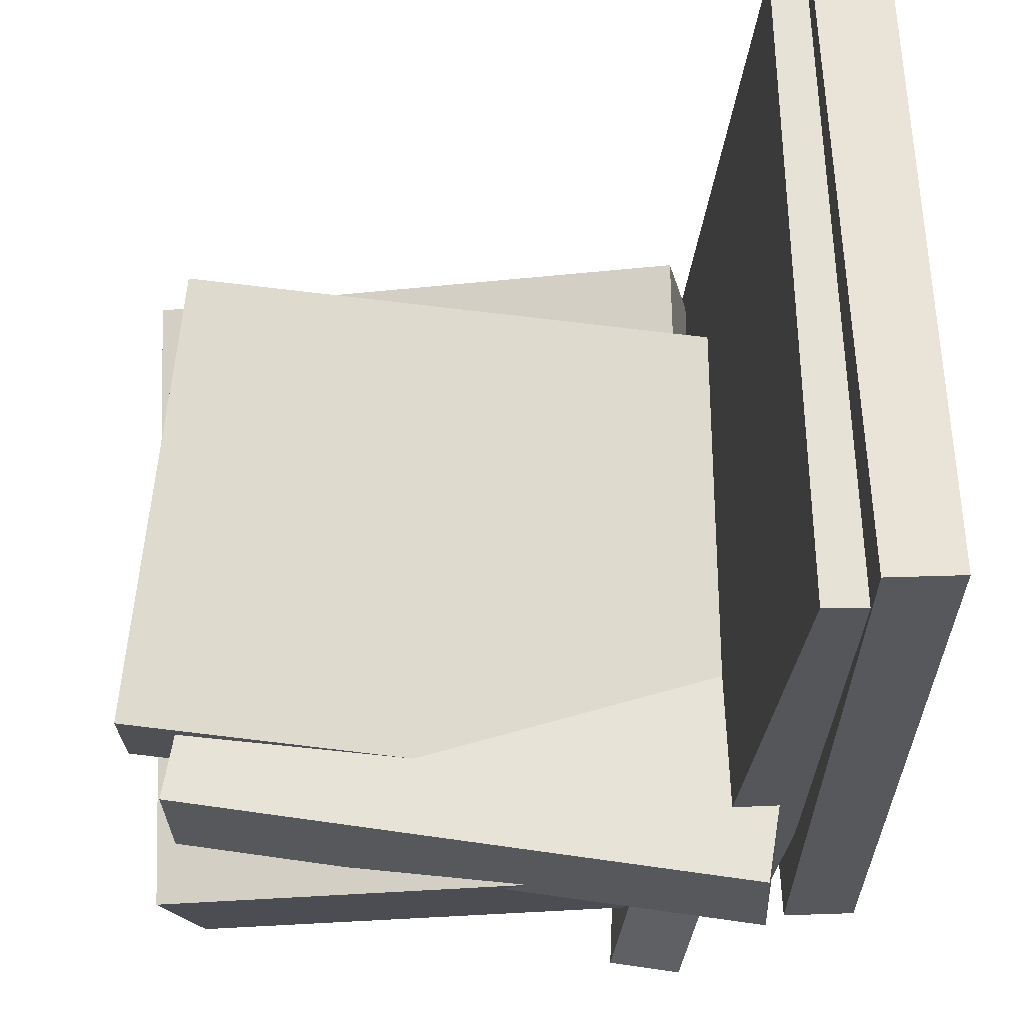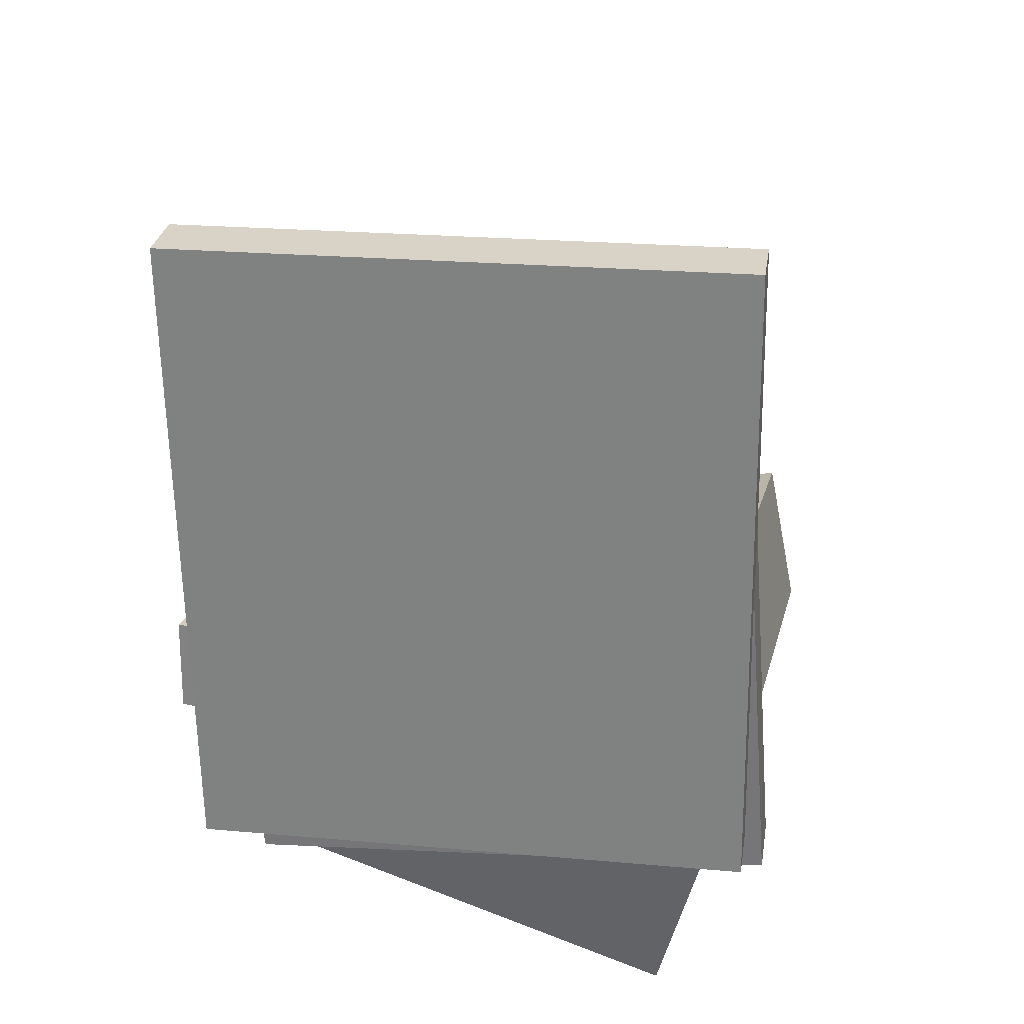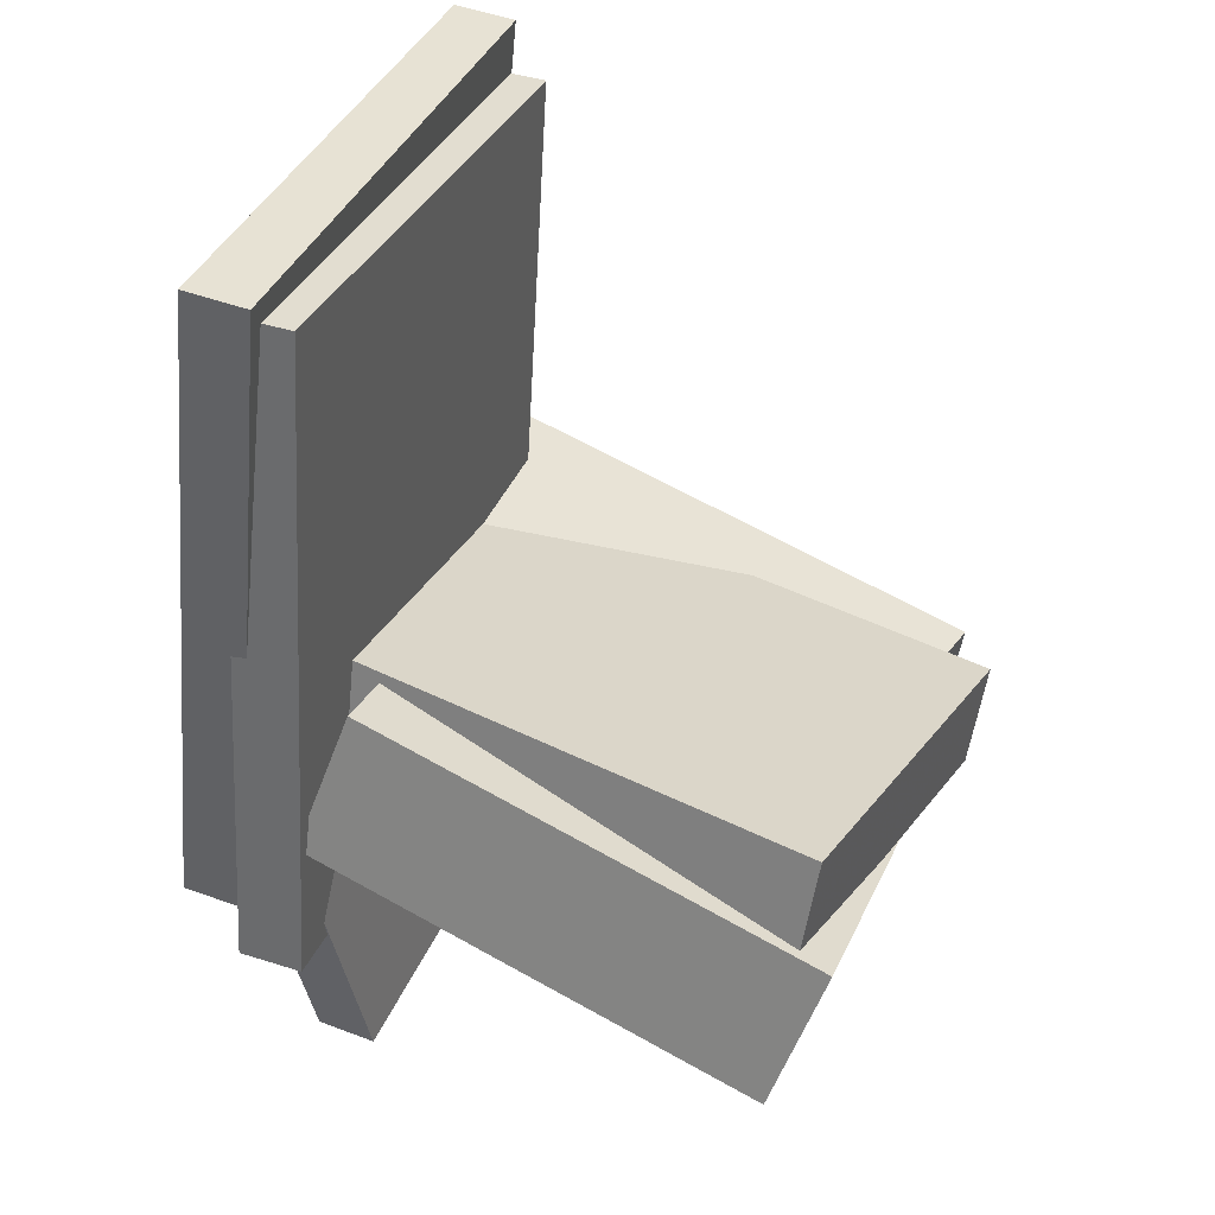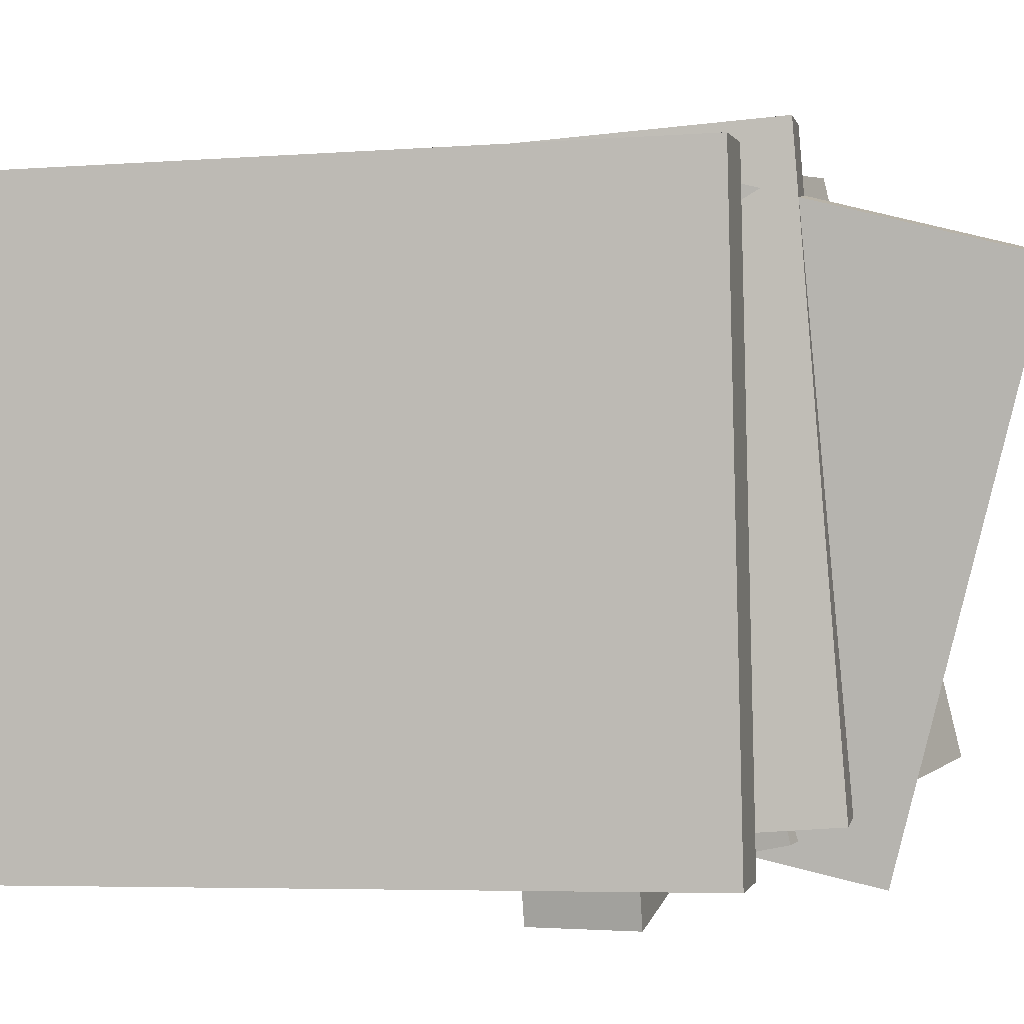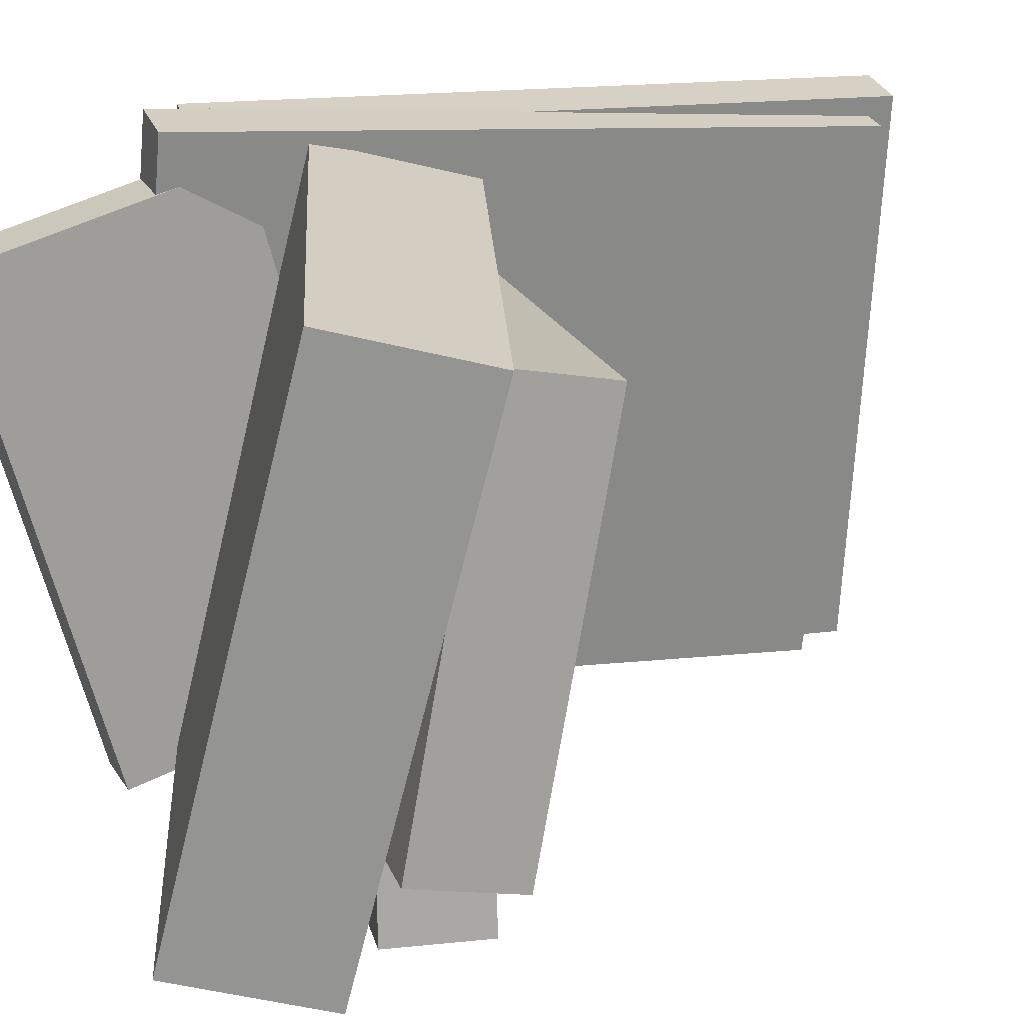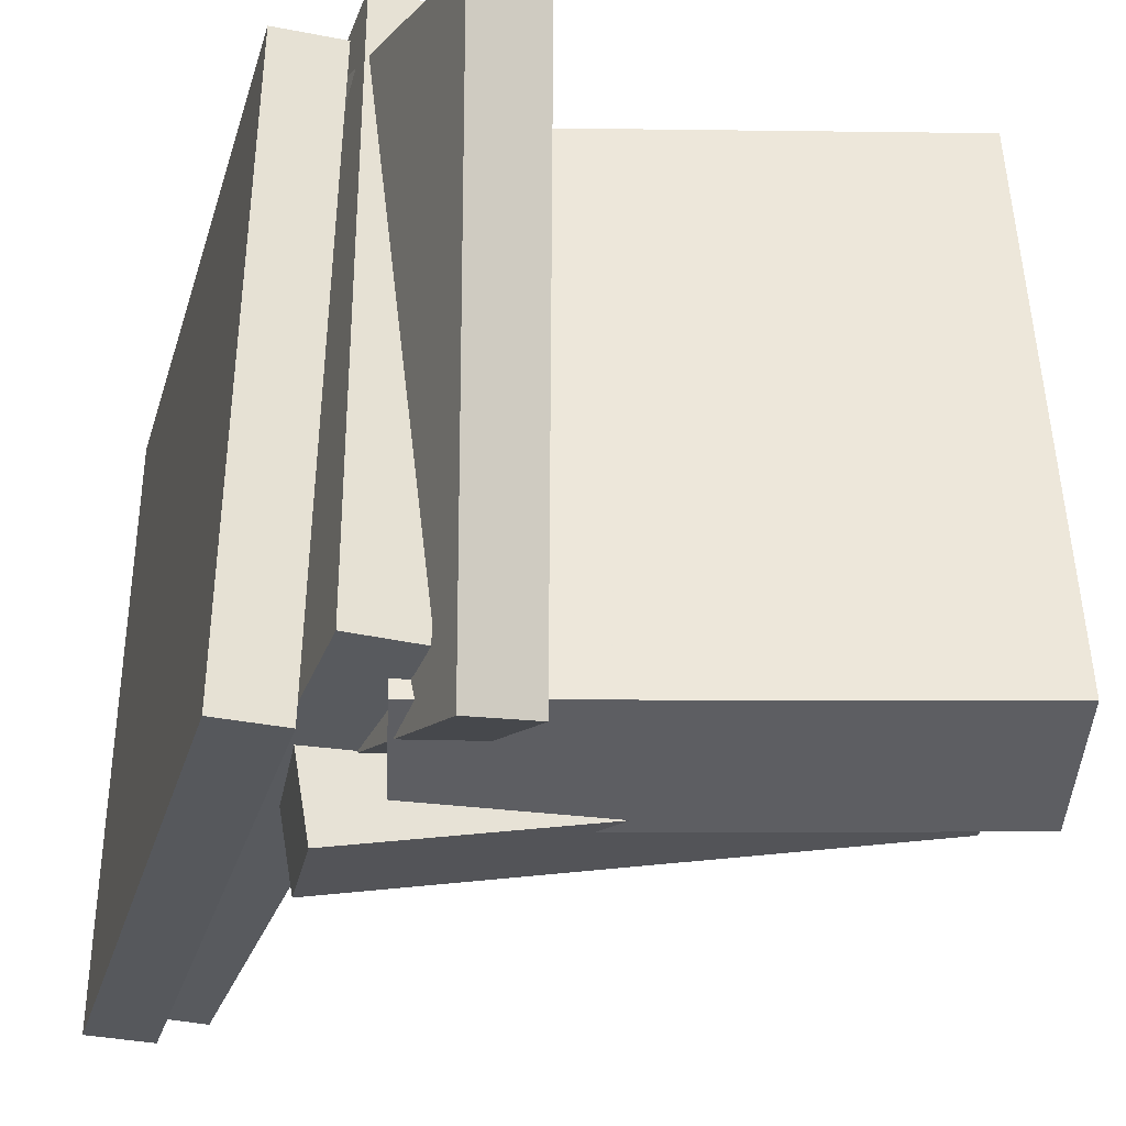
<metadata>
{"format":"obj","ext":"obj","renderer":"f3d","projection":"perspective","resolution":1024,"background":"white","views":[{"elev":-30.5,"azim":173.9,"up":"+Z"},{"elev":33.4,"azim":-78.8,"up":"+Y"},{"elev":38.6,"azim":22.3,"up":"+Y"},{"elev":3.0,"azim":-81.6,"up":"+Z"},{"elev":24.5,"azim":70.2,"up":"+Z"},{"elev":-25.6,"azim":-19.5,"up":"+Z"}]}
</metadata>
<code>
v -0.1105 -0.2862 -0.2306
v -0.1613 -0.2886 -0.2352
v -0.125 -0.07301 -0.1799
v -0.1759 -0.07538 -0.1845
v -0.142 -0.3828 0.1672
v -0.1928 -0.3852 0.1626
v -0.1565 -0.1696 0.2178
v -0.2074 -0.1719 0.2132
f 1.0 7.0 5.0
f 1.0 3.0 7.0
f 1.0 4.0 3.0
f 1.0 2.0 4.0
f 3.0 8.0 7.0
f 3.0 4.0 8.0
f 5.0 7.0 8.0
f 5.0 8.0 6.0
f 1.0 5.0 6.0
f 1.0 6.0 2.0
f 2.0 6.0 8.0
f 2.0 8.0 4.0
v -0.2295 0.3203 -0.2352
v -0.2093 0.3334 0.2176
v -0.1797 0.3159 -0.2373
v -0.1595 0.329 0.2155
v -0.2754 -0.2046 -0.218
v -0.2552 -0.1915 0.2348
v -0.2255 -0.209 -0.2201
v -0.2054 -0.1959 0.2328
f 9.0 15.0 13.0
f 9.0 11.0 15.0
f 9.0 12.0 11.0
f 9.0 10.0 12.0
f 11.0 16.0 15.0
f 11.0 12.0 16.0
f 13.0 15.0 16.0
f 13.0 16.0 14.0
f 9.0 13.0 14.0
f 9.0 14.0 10.0
f 10.0 14.0 16.0
f 10.0 16.0 12.0
v -0.1806 -0.2277 -0.2045
v -0.1584 -0.1219 0.2285
v -0.1458 -0.1127 -0.2343
v -0.1236 -0.006955 0.1987
v 0.1861 -0.3366 -0.1967
v 0.2083 -0.2308 0.2363
v 0.2209 -0.2217 -0.2265
v 0.2431 -0.1159 0.2065
f 17.0 23.0 21.0
f 17.0 19.0 23.0
f 17.0 20.0 19.0
f 17.0 18.0 20.0
f 19.0 24.0 23.0
f 19.0 20.0 24.0
f 21.0 23.0 24.0
f 21.0 24.0 22.0
f 17.0 21.0 22.0
f 17.0 22.0 18.0
f 18.0 22.0 24.0
f 18.0 24.0 20.0
v -0.1971 -0.1363 -0.2586
v -0.2474 -0.1225 0.05496
v -0.1857 -0.05967 -0.2601
v -0.236 -0.04594 0.05343
v 0.2097 -0.1954 -0.1908
v 0.1594 -0.1817 0.1228
v 0.2211 -0.1188 -0.1923
v 0.1708 -0.1051 0.1213
f 25.0 31.0 29.0
f 25.0 27.0 31.0
f 25.0 28.0 27.0
f 25.0 26.0 28.0
f 27.0 32.0 31.0
f 27.0 28.0 32.0
f 29.0 31.0 32.0
f 29.0 32.0 30.0
f 25.0 29.0 30.0
f 25.0 30.0 26.0
f 26.0 30.0 32.0
f 26.0 32.0 28.0
v -0.1838 -0.1597 -0.1738
v -0.2156 -0.08895 0.1501
v -0.1758 -0.07652 -0.1912
v -0.2076 -0.005738 0.1327
v 0.247 -0.1909 -0.1247
v 0.2152 -0.1201 0.1993
v 0.255 -0.1077 -0.1421
v 0.2232 -0.03689 0.1819
f 33.0 39.0 37.0
f 33.0 35.0 39.0
f 33.0 36.0 35.0
f 33.0 34.0 36.0
f 35.0 40.0 39.0
f 35.0 36.0 40.0
f 37.0 39.0 40.0
f 37.0 40.0 38.0
f 33.0 37.0 38.0
f 33.0 38.0 34.0
f 34.0 38.0 40.0
f 34.0 40.0 36.0
v -0.2058 0.2738 -0.2327
v -0.1895 0.3111 0.2023
v -0.1542 0.2722 -0.2345
v -0.1379 0.3096 0.2005
v -0.2202 -0.2647 -0.1859
v -0.2039 -0.2274 0.249
v -0.1686 -0.2663 -0.1877
v -0.1523 -0.229 0.2472
f 41.0 47.0 45.0
f 41.0 43.0 47.0
f 41.0 44.0 43.0
f 41.0 42.0 44.0
f 43.0 48.0 47.0
f 43.0 44.0 48.0
f 45.0 47.0 48.0
f 45.0 48.0 46.0
f 41.0 45.0 46.0
f 41.0 46.0 42.0
f 42.0 46.0 48.0
f 42.0 48.0 44.0

</code>
